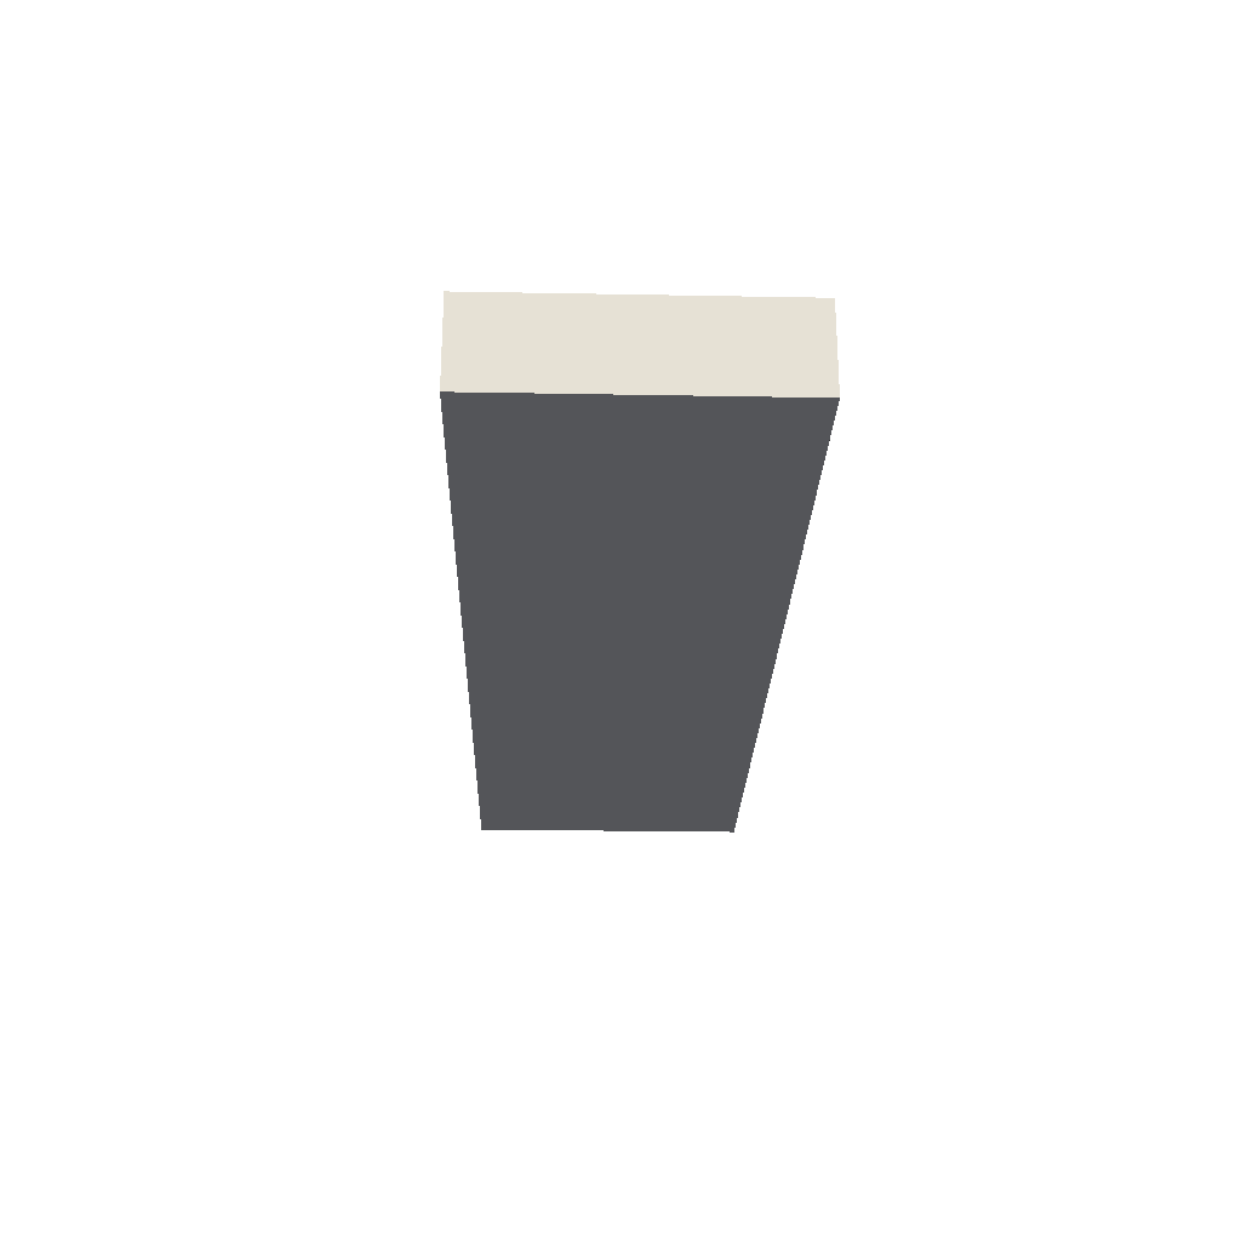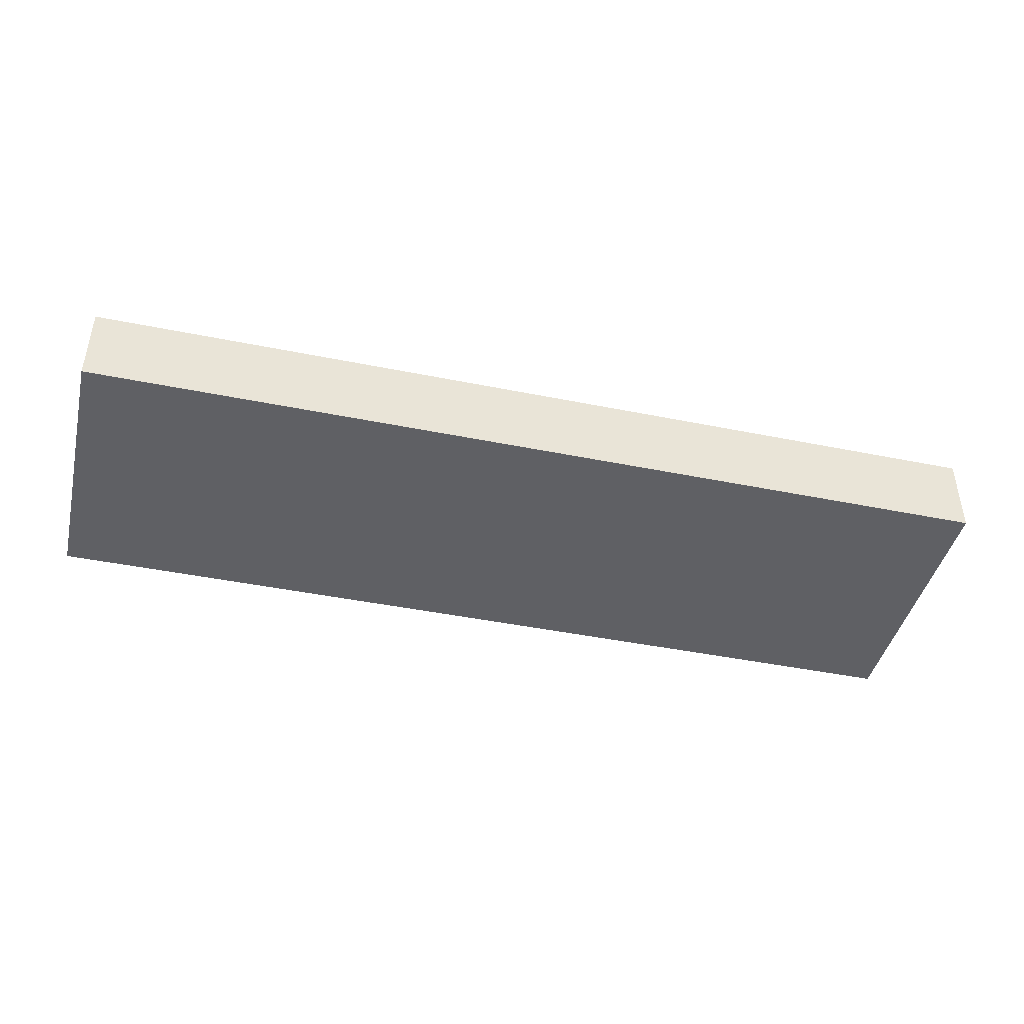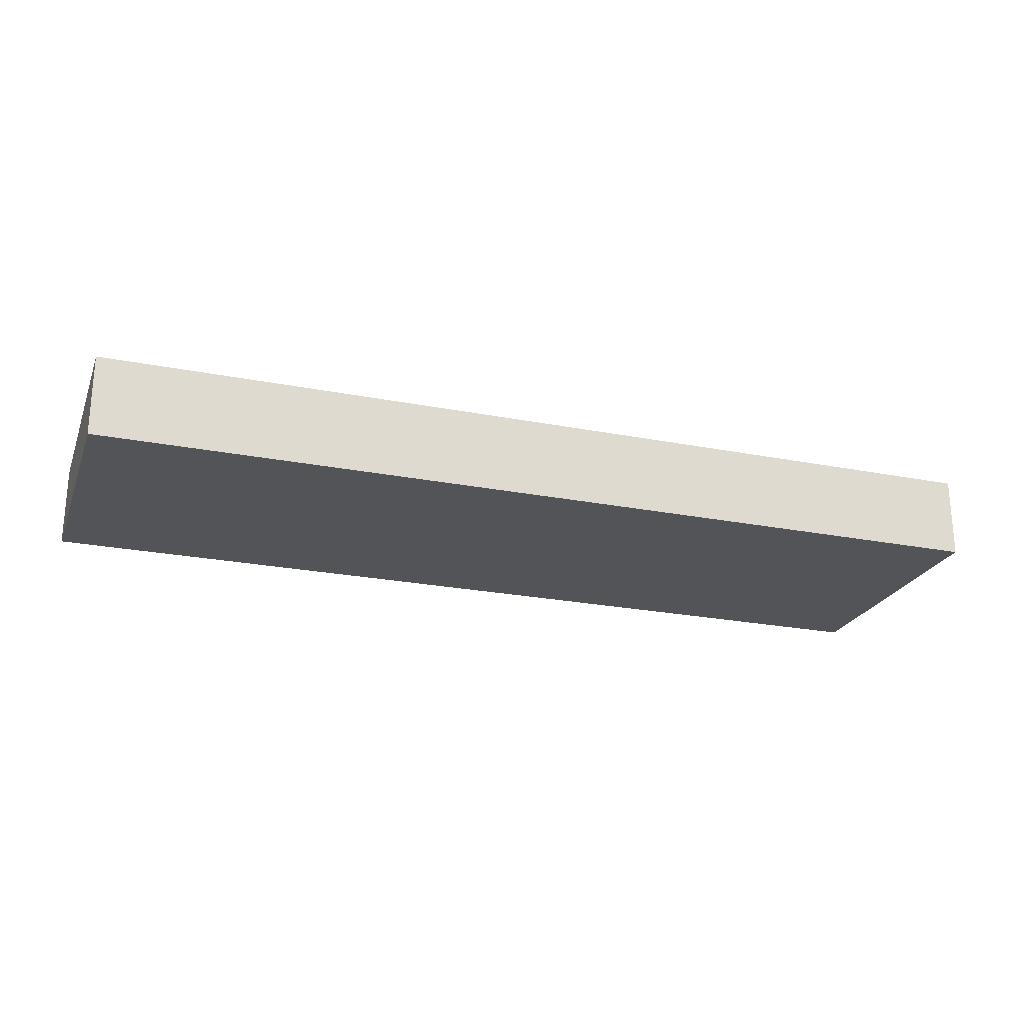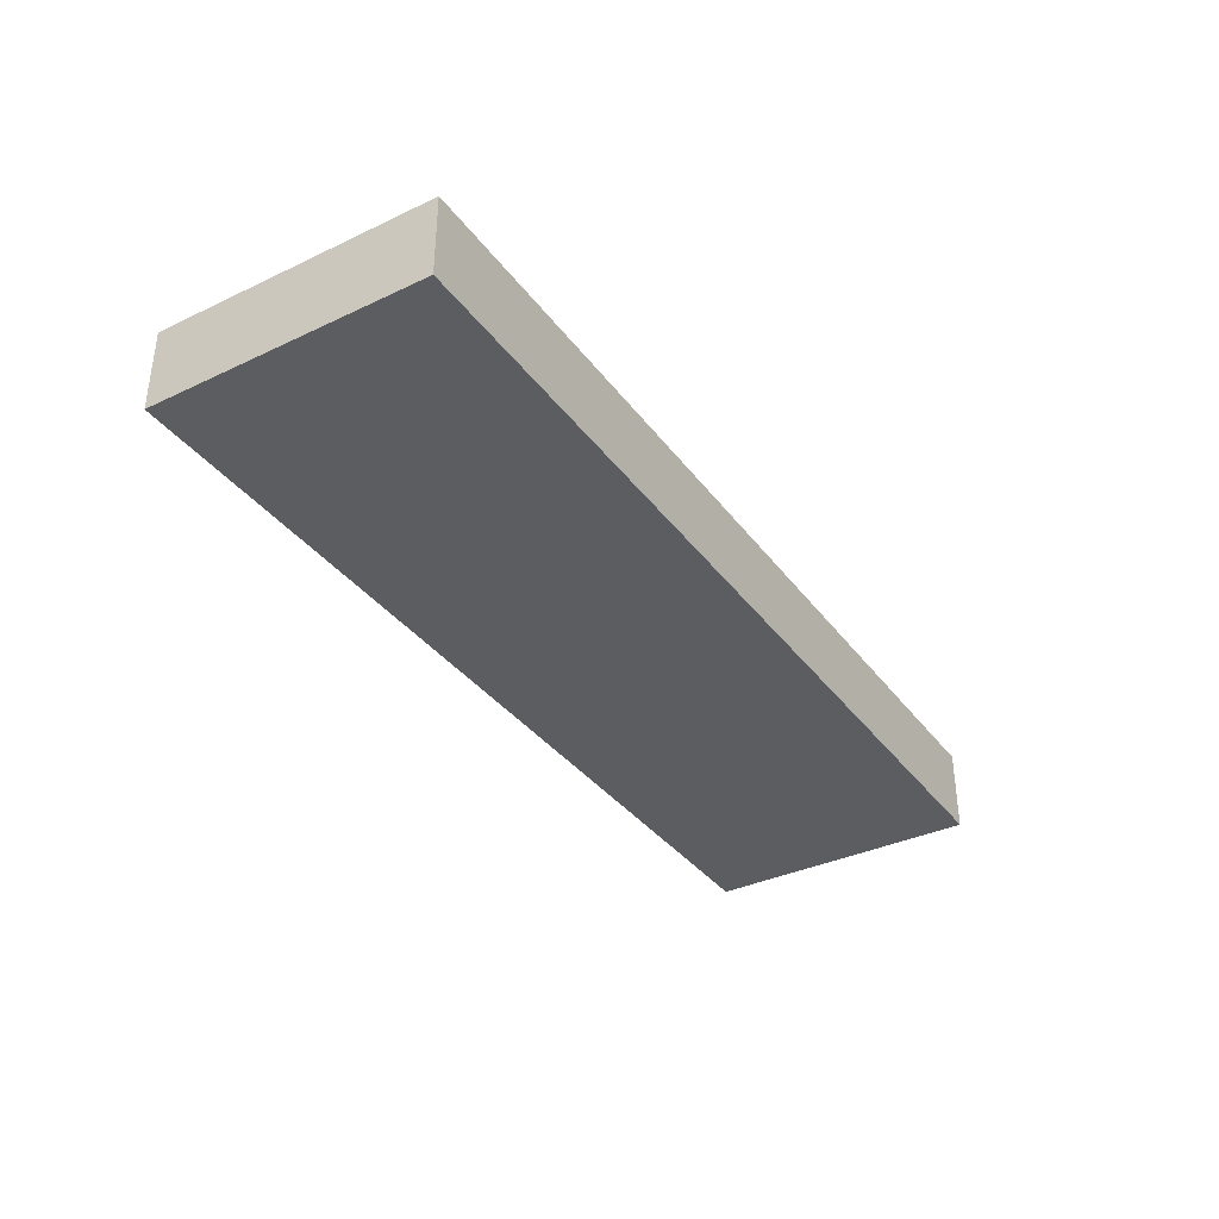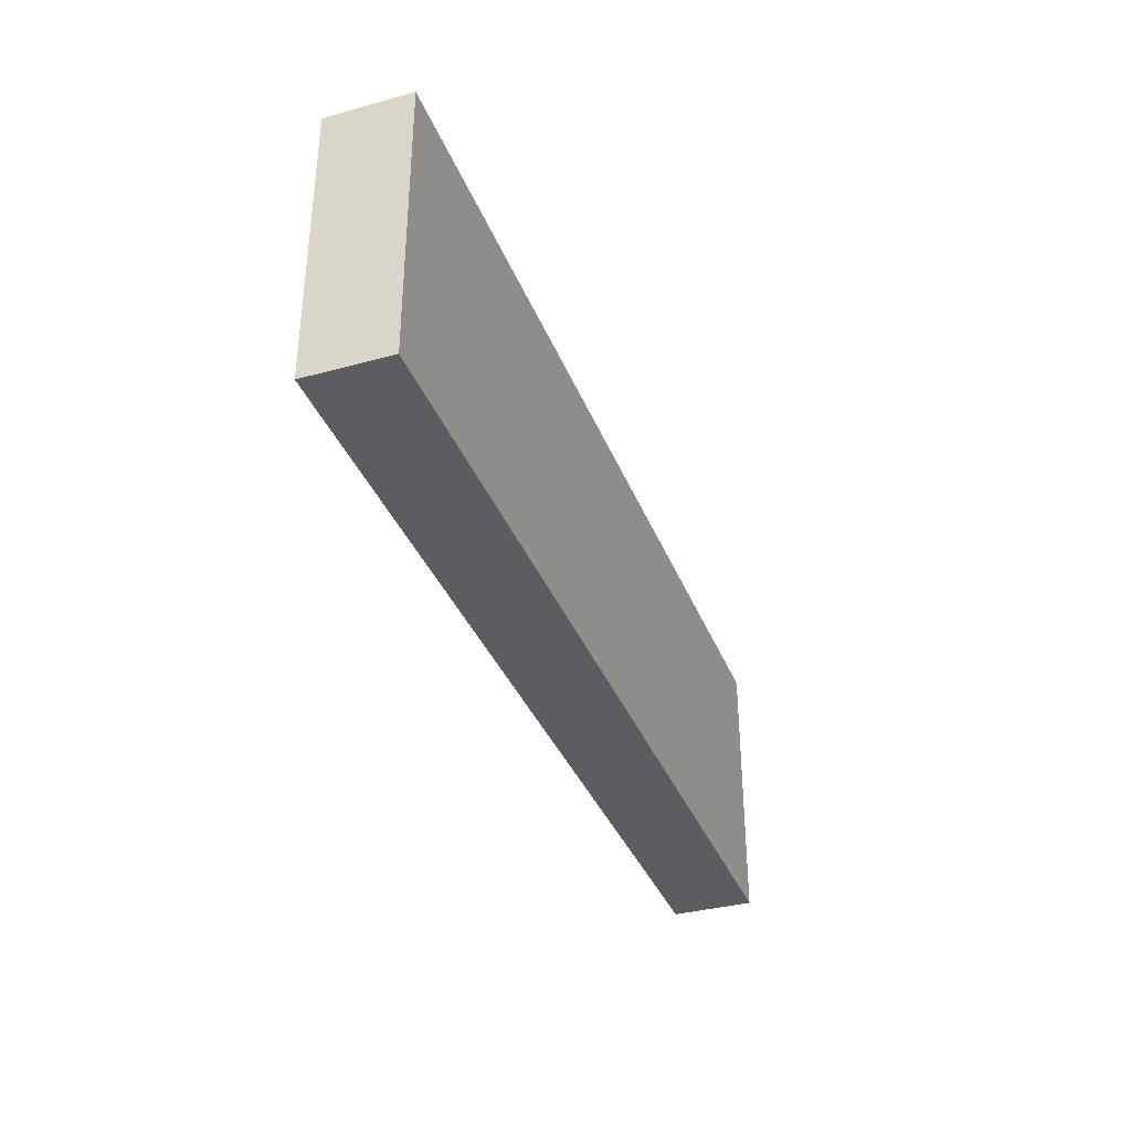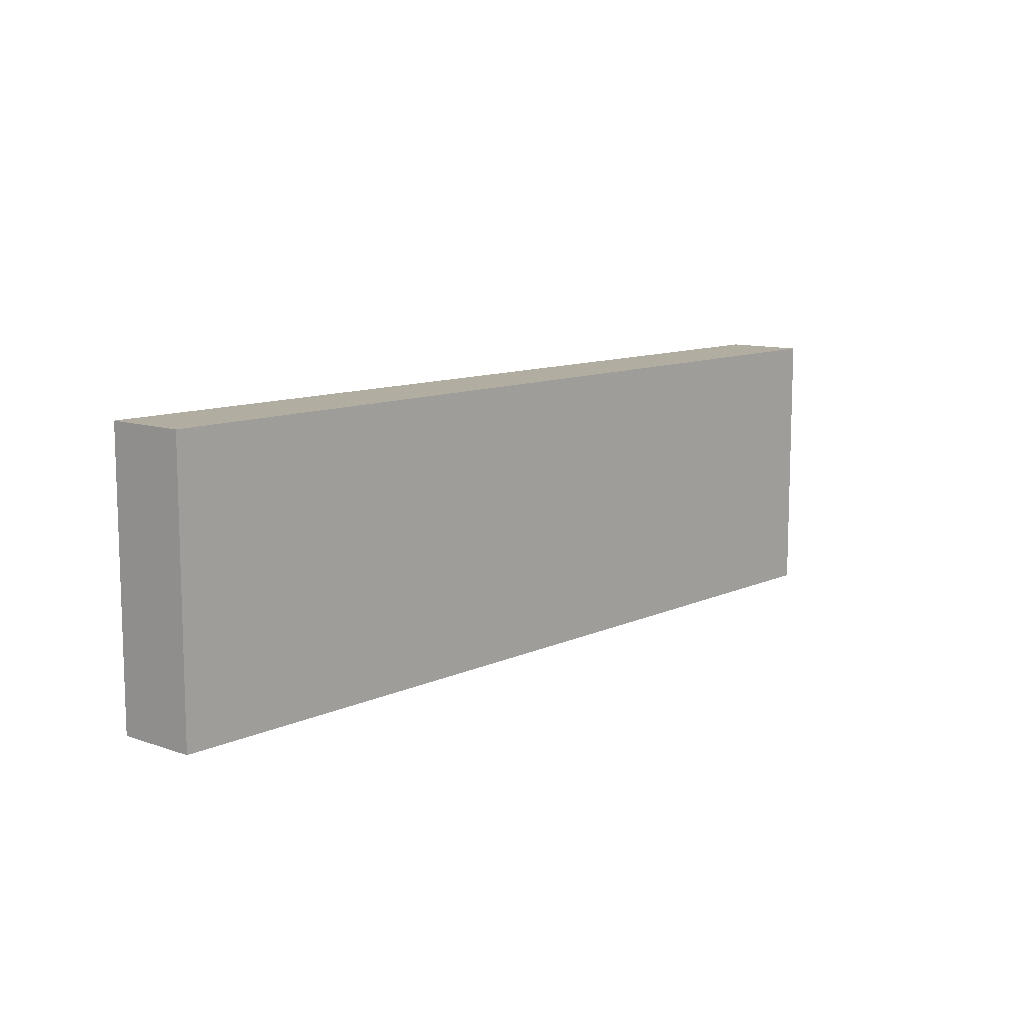
<metadata>
{"format":"obj","ext":"obj","renderer":"f3d","projection":"perspective","resolution":1024,"background":"white","views":[{"elev":-24.6,"azim":-91.7,"up":"+Y"},{"elev":-43.4,"azim":166.5,"up":"+Y"},{"elev":-23.5,"azim":-18.4,"up":"+Y"},{"elev":-36.0,"azim":121.8,"up":"+Y"},{"elev":-35.7,"azim":-70.2,"up":"+Z"},{"elev":10.5,"azim":-49.0,"up":"+Z"}]}
</metadata>
<code>
v -4.525 8.924e-05 3.45
v -4.525 8.924e-05 4.798
v -4.525 0.4 3.45
v 0 8.924e-05 3.45
v -4.525 0.4 4.798
v 0 8.924e-05 4.798
v 0 0.4 3.45
v 0 0.4 4.798
f 1 2 5
f 1 5 3
f 1 3 7
f 1 7 4
f 1 4 6
f 1 6 2
f 2 6 8
f 2 8 5
f 3 5 8
f 3 8 7
f 4 7 8
f 4 8 6

</code>
